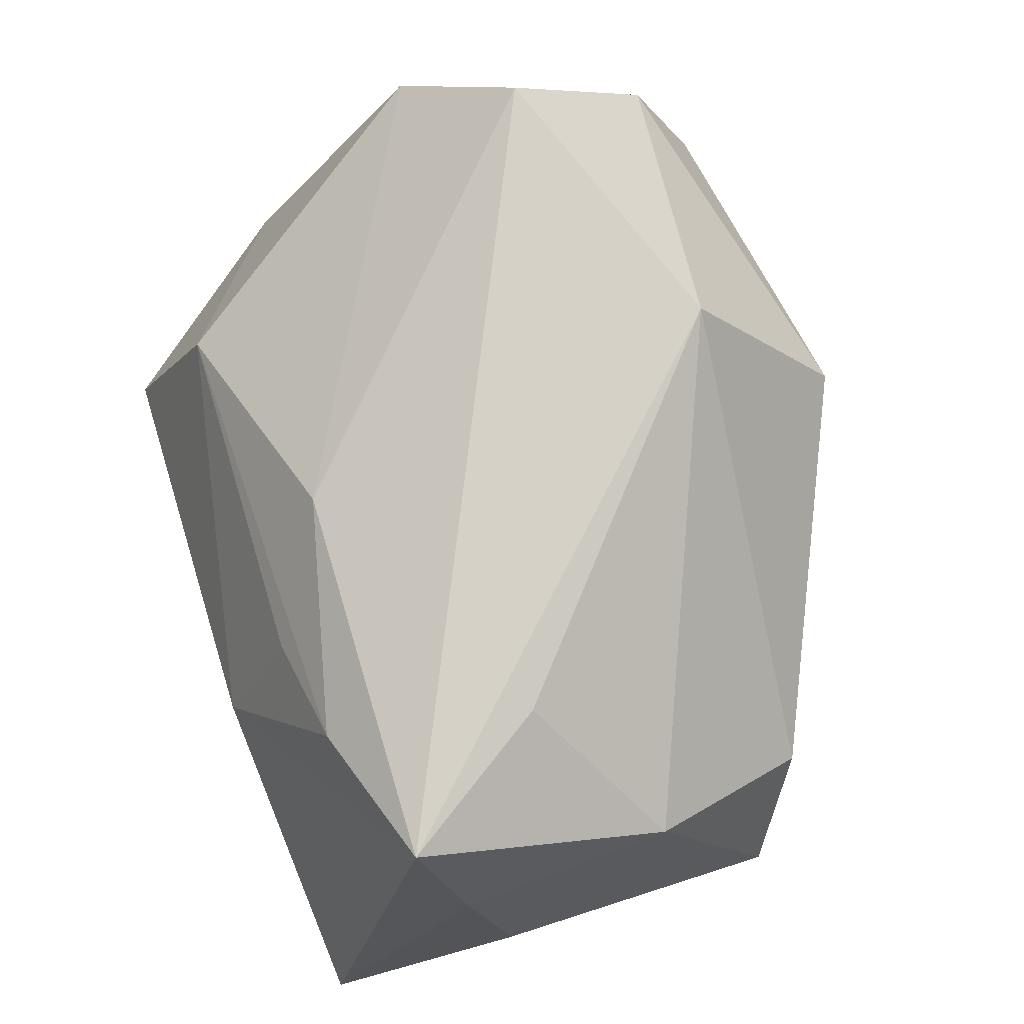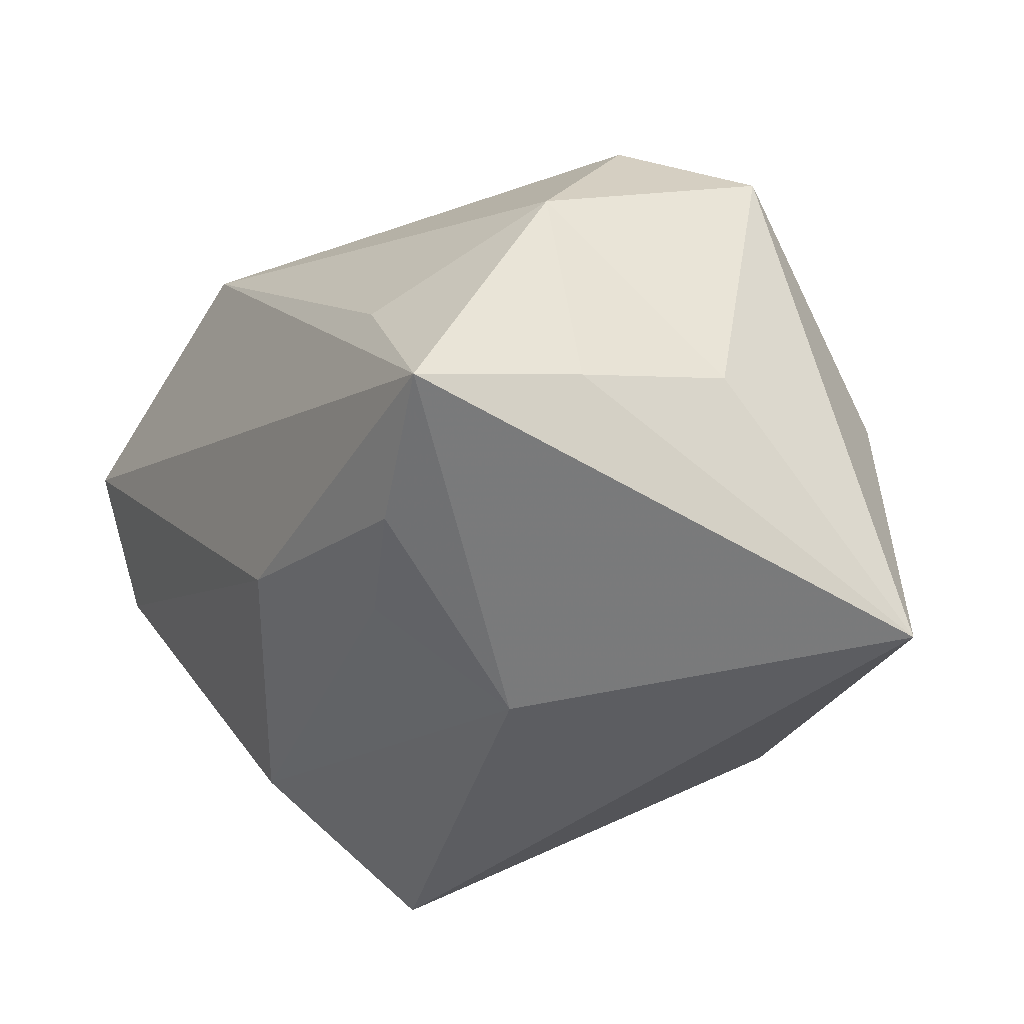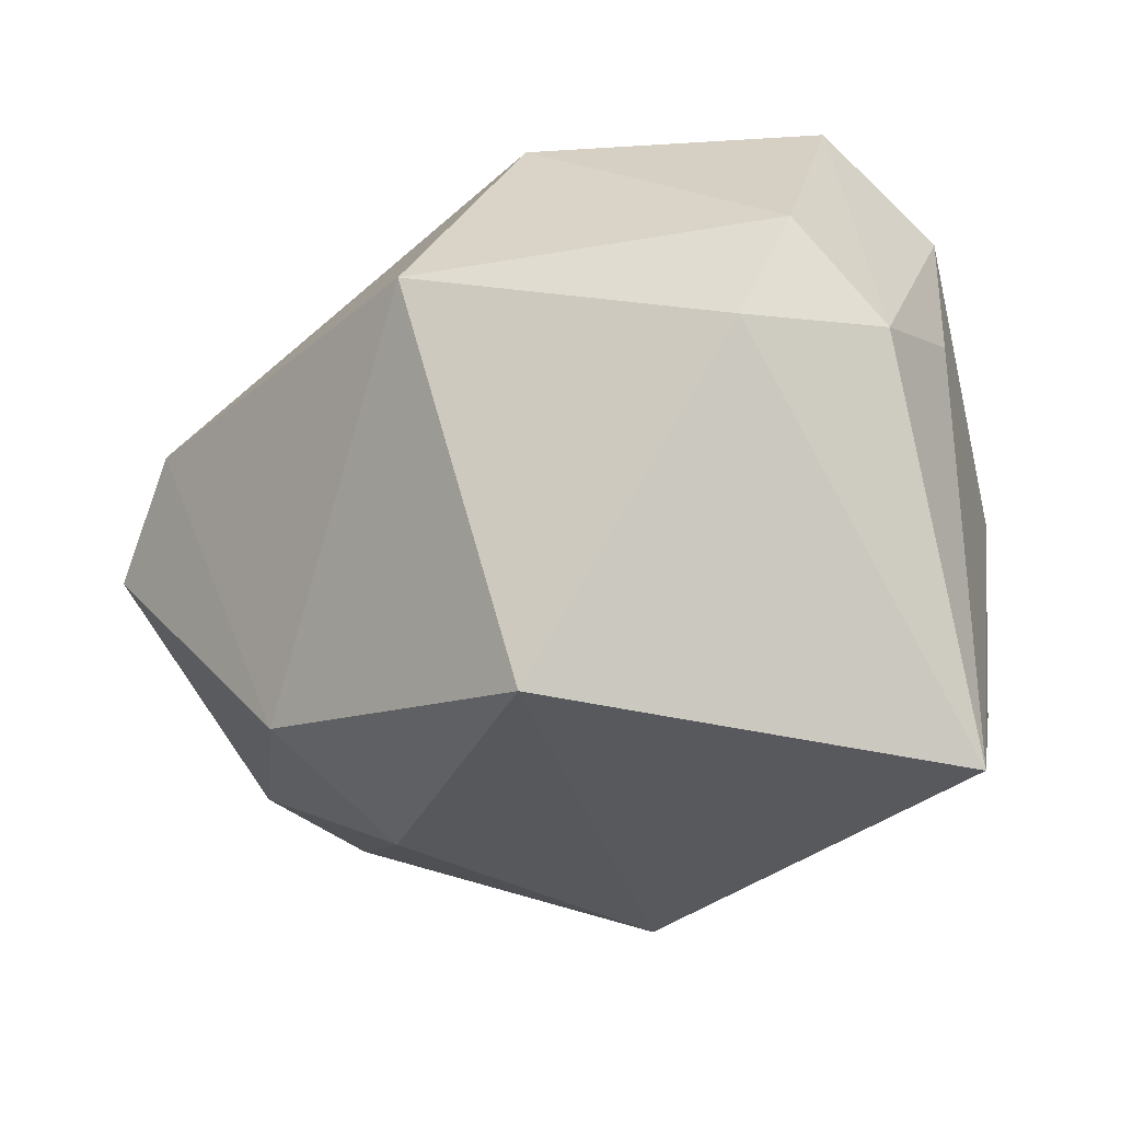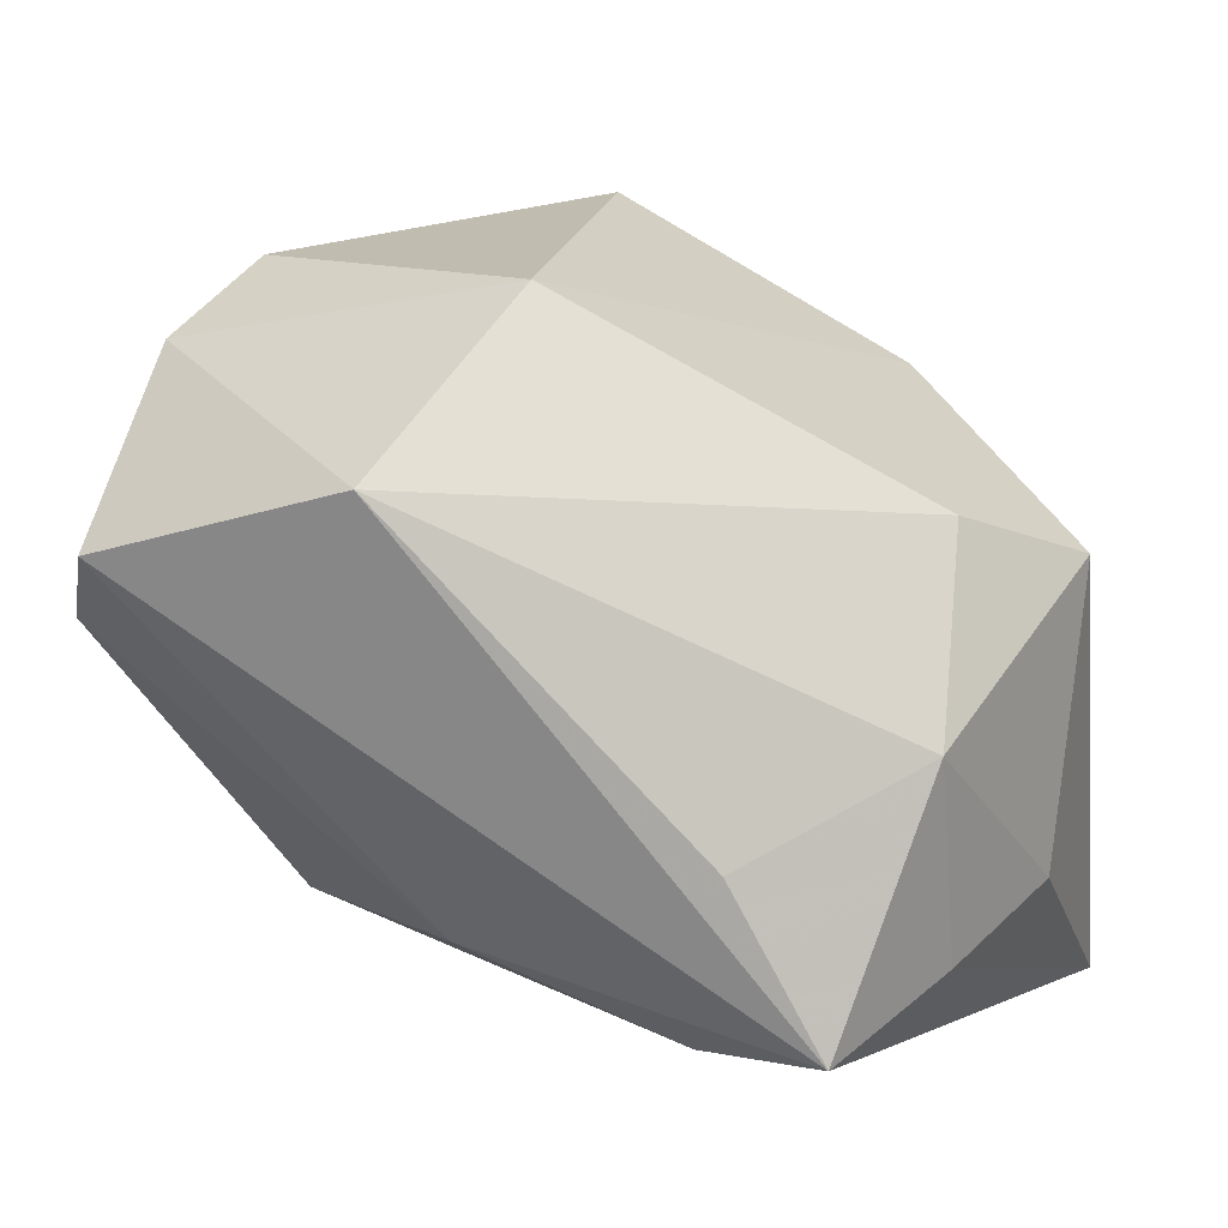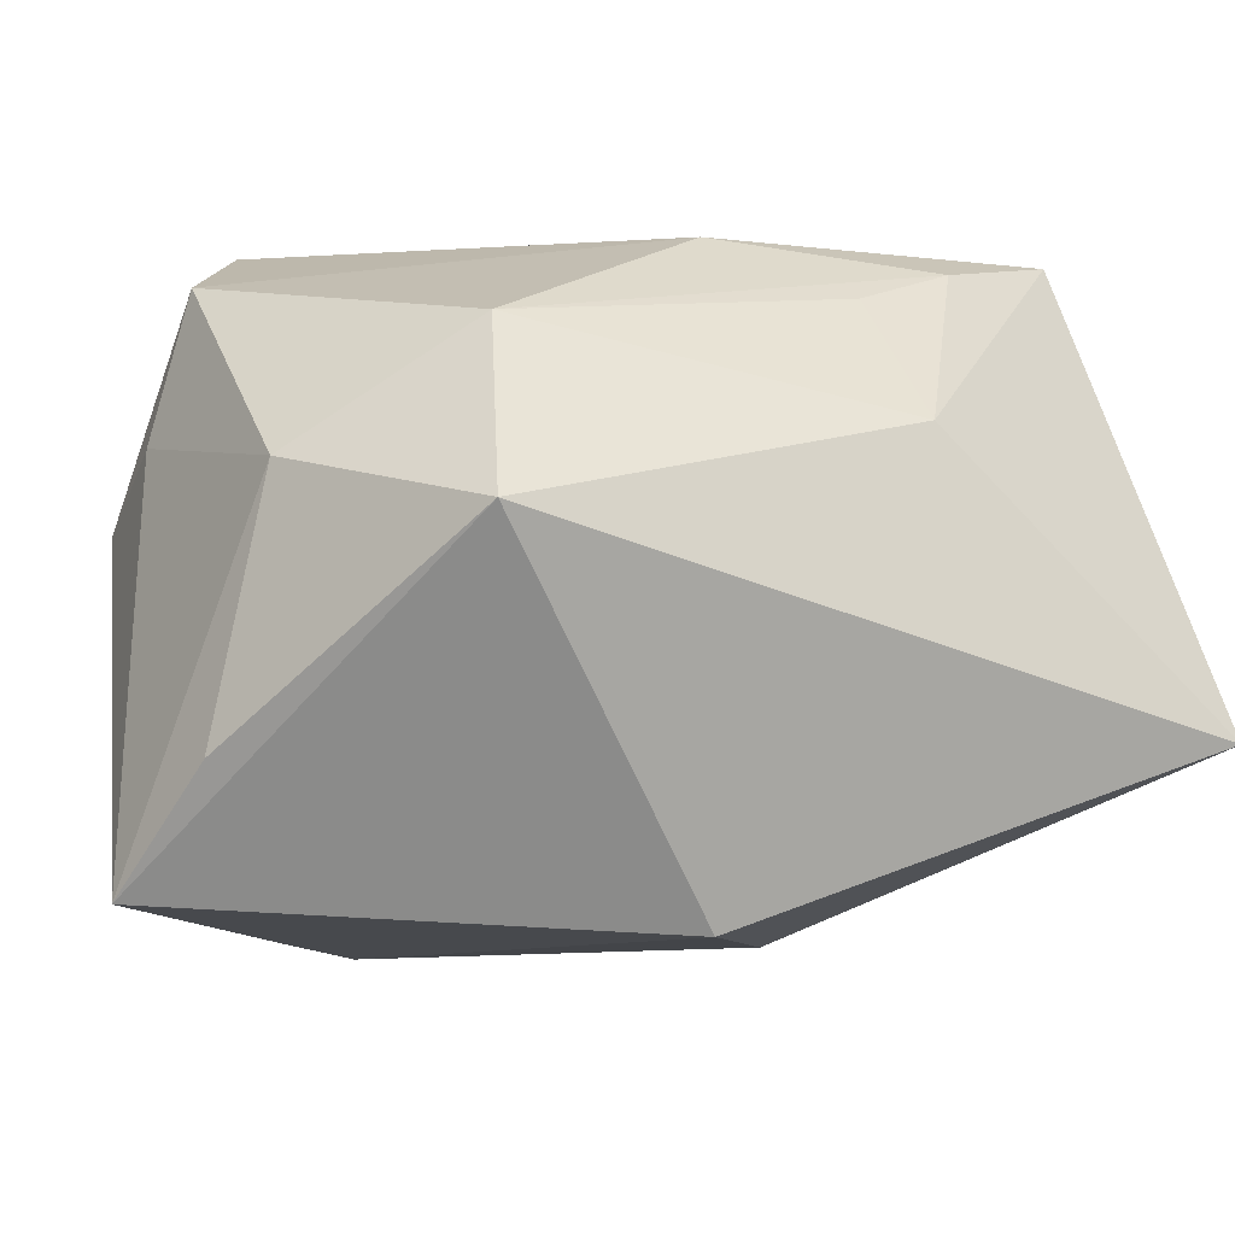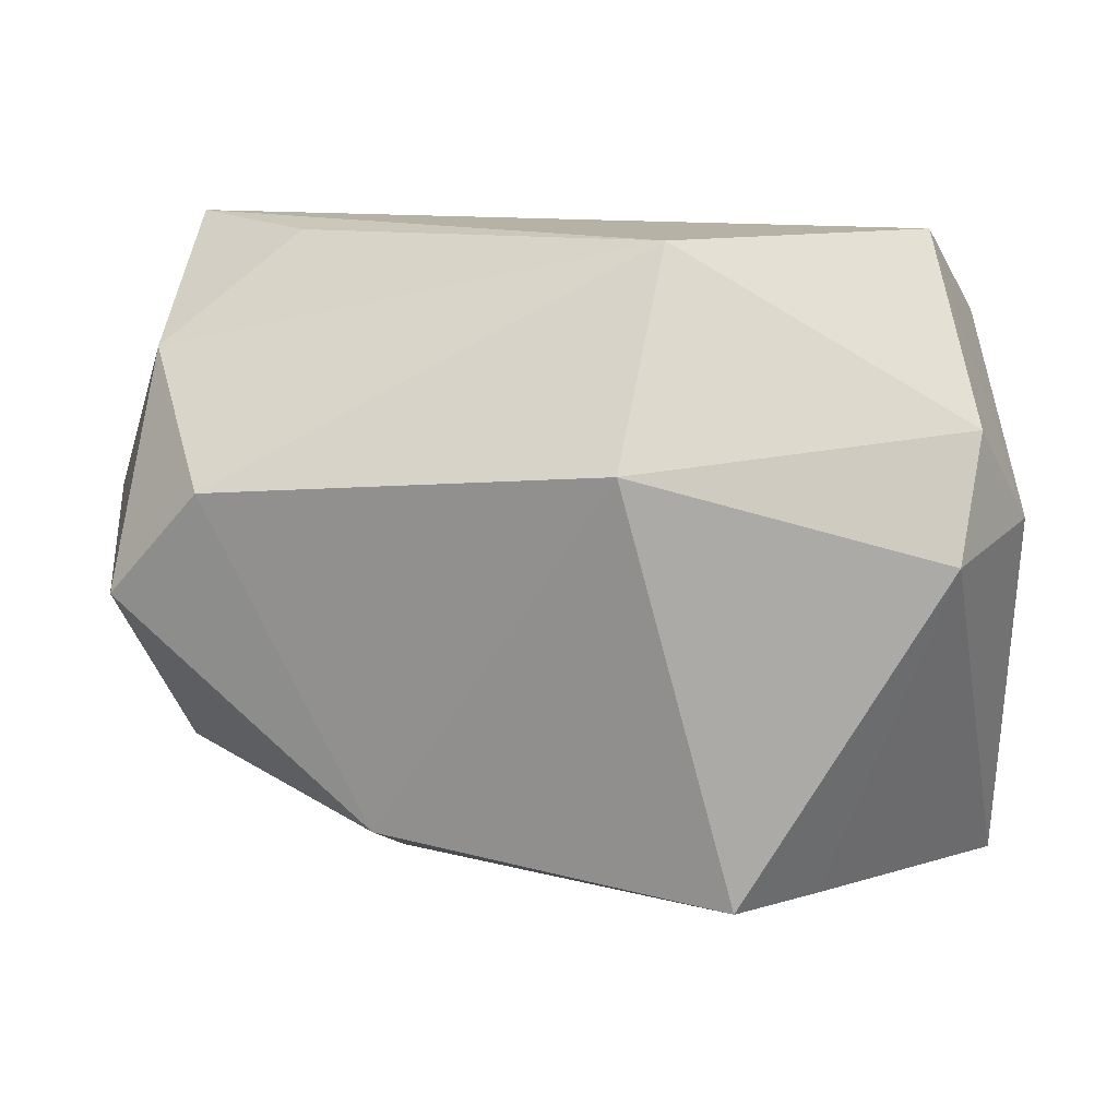
<metadata>
{"format":"obj","ext":"obj","renderer":"f3d","projection":"perspective","resolution":1024,"background":"white","views":[{"elev":78.7,"azim":71.6,"up":"+Z"},{"elev":-37.2,"azim":55.9,"up":"+Y"},{"elev":-23.2,"azim":-153.7,"up":"+Z"},{"elev":21.7,"azim":25.1,"up":"+Y"},{"elev":-19.4,"azim":-26.8,"up":"+Z"},{"elev":12.2,"azim":172.8,"up":"+Z"}]}
</metadata>
<code>
v -0.0007987 -0.01737 0.02665
v 0.04231 0.01358 -0.0002262
v -0.03979 0.007339 0.009402
v -0.03274 0.02574 0.01479
v 0.03772 0.003849 0.02039
v -0.03634 -0.01379 0.001554
v 0.0383 -0.01539 0.01731
v 0.02427 -0.004553 0.03007
v 0.02015 -0.02275 0.02543
v 0.03336 -0.01834 0.03094
v -0.02978 0.03067 0.003774
v -0.03762 -0.005495 -0.02046
v 0.0408 -0.0311 -0.01556
v 0.01014 -0.02447 0.02029
v 0.01992 0.02062 -0.02089
v -0.0196 0.02413 -0.02704
v 0.0356 -0.003662 -0.0182
v -0.02258 -0.02384 0.01249
v 1.673e-05 -0.01699 -0.03268
v -0.01046 0.03172 -0.02593
v -0.02528 -0.0315 -0.006196
v 0.04204 -0.01247 0.004784
v 0.01229 -0.0315 0.00713
v -0.03811 0.002822 0.02254
v -0.03124 0.01225 0.03094
v -0.0406 0.006529 -0.02947
v -0.03881 0.01958 0.005745
v 0.01615 0.004313 -0.02761
v 0.03453 0.01875 0.009529
v -0.005661 0.02163 0.03094
v 0.0002633 0.03407 0.01295
f 20 31 15
f 21 19 13
f 29 31 30
f 2 15 29
f 29 15 31
f 30 25 10
f 17 2 13
f 17 15 2
f 18 9 1
f 9 10 1
f 1 10 25
f 30 31 4
f 4 25 30
f 27 25 4
f 23 21 13
f 13 10 23
f 23 10 9
f 18 21 23
f 6 21 18
f 13 2 22
f 30 10 8
f 15 17 28
f 13 19 28
f 28 17 13
f 28 19 20
f 20 15 28
f 27 4 11
f 11 4 31
f 11 31 20
f 14 9 18
f 18 23 14
f 14 23 9
f 24 25 27
f 24 6 18
f 18 1 24
f 24 1 25
f 27 11 26
f 19 21 26
f 5 22 2
f 2 29 5
f 5 8 10
f 5 29 30
f 30 8 5
f 16 11 20
f 16 26 11
f 20 19 16
f 19 26 16
f 6 24 3
f 3 26 6
f 3 24 27
f 27 26 3
f 21 6 12
f 12 26 21
f 6 26 12
f 7 5 10
f 22 5 7
f 7 10 13
f 13 22 7

</code>
